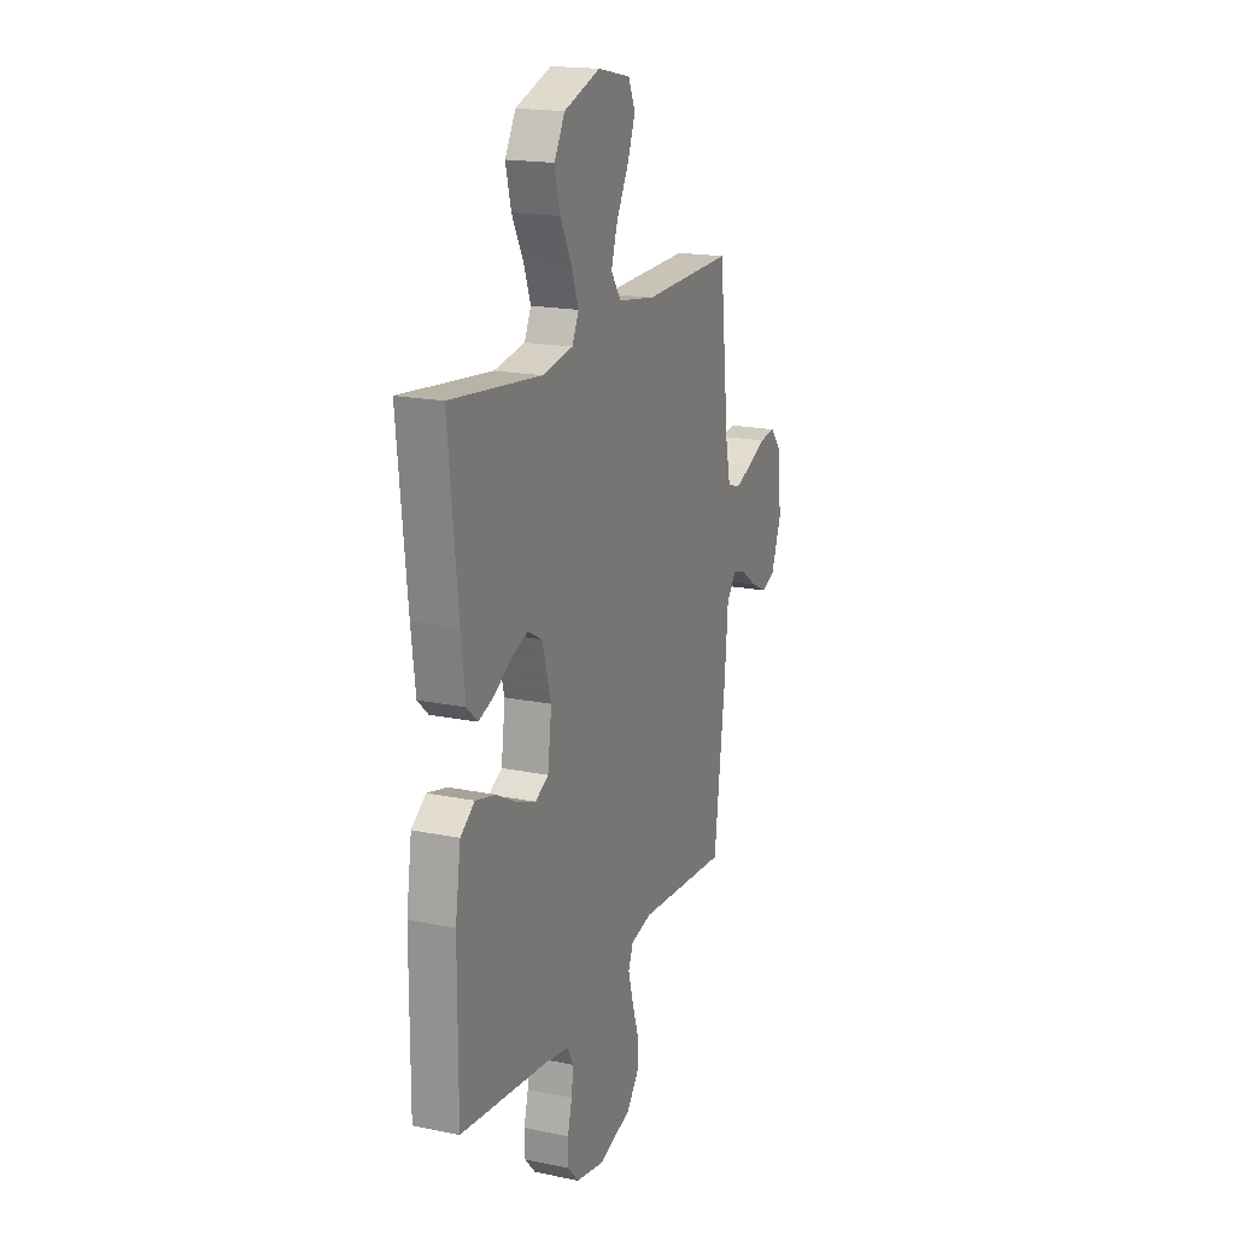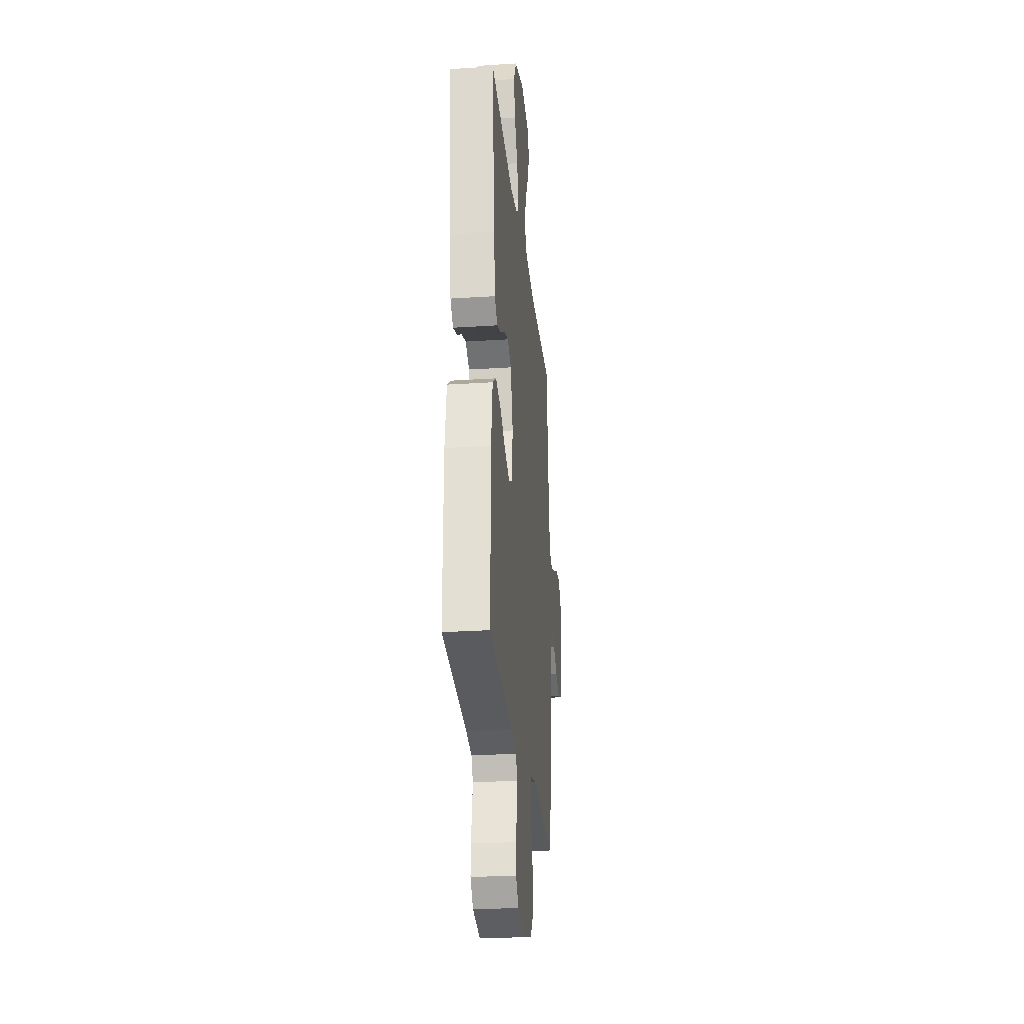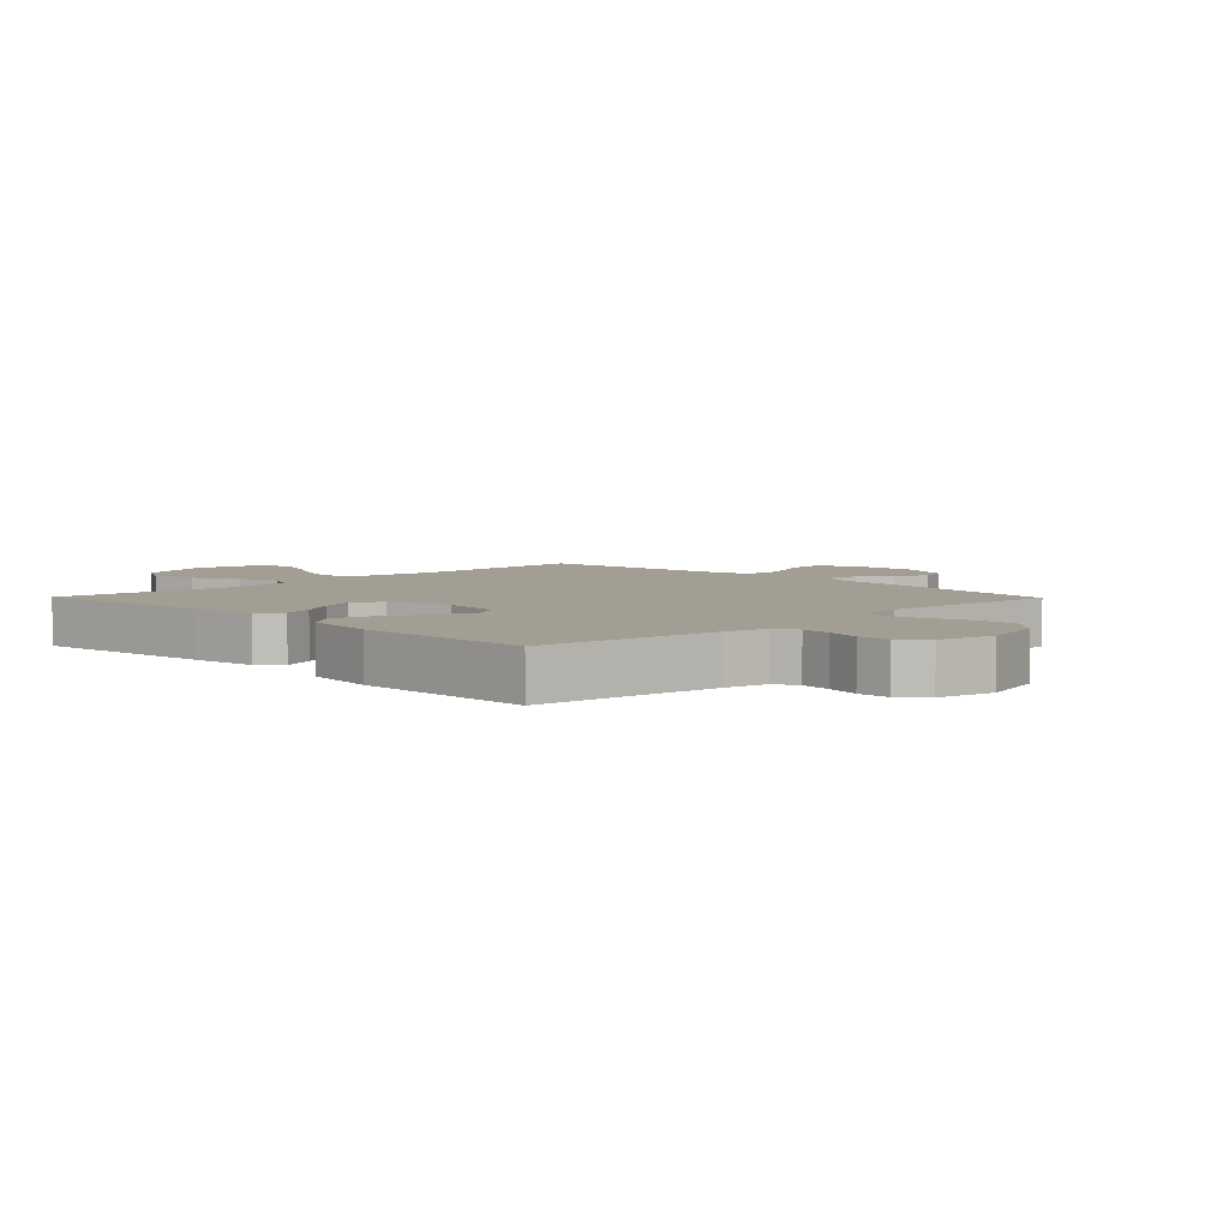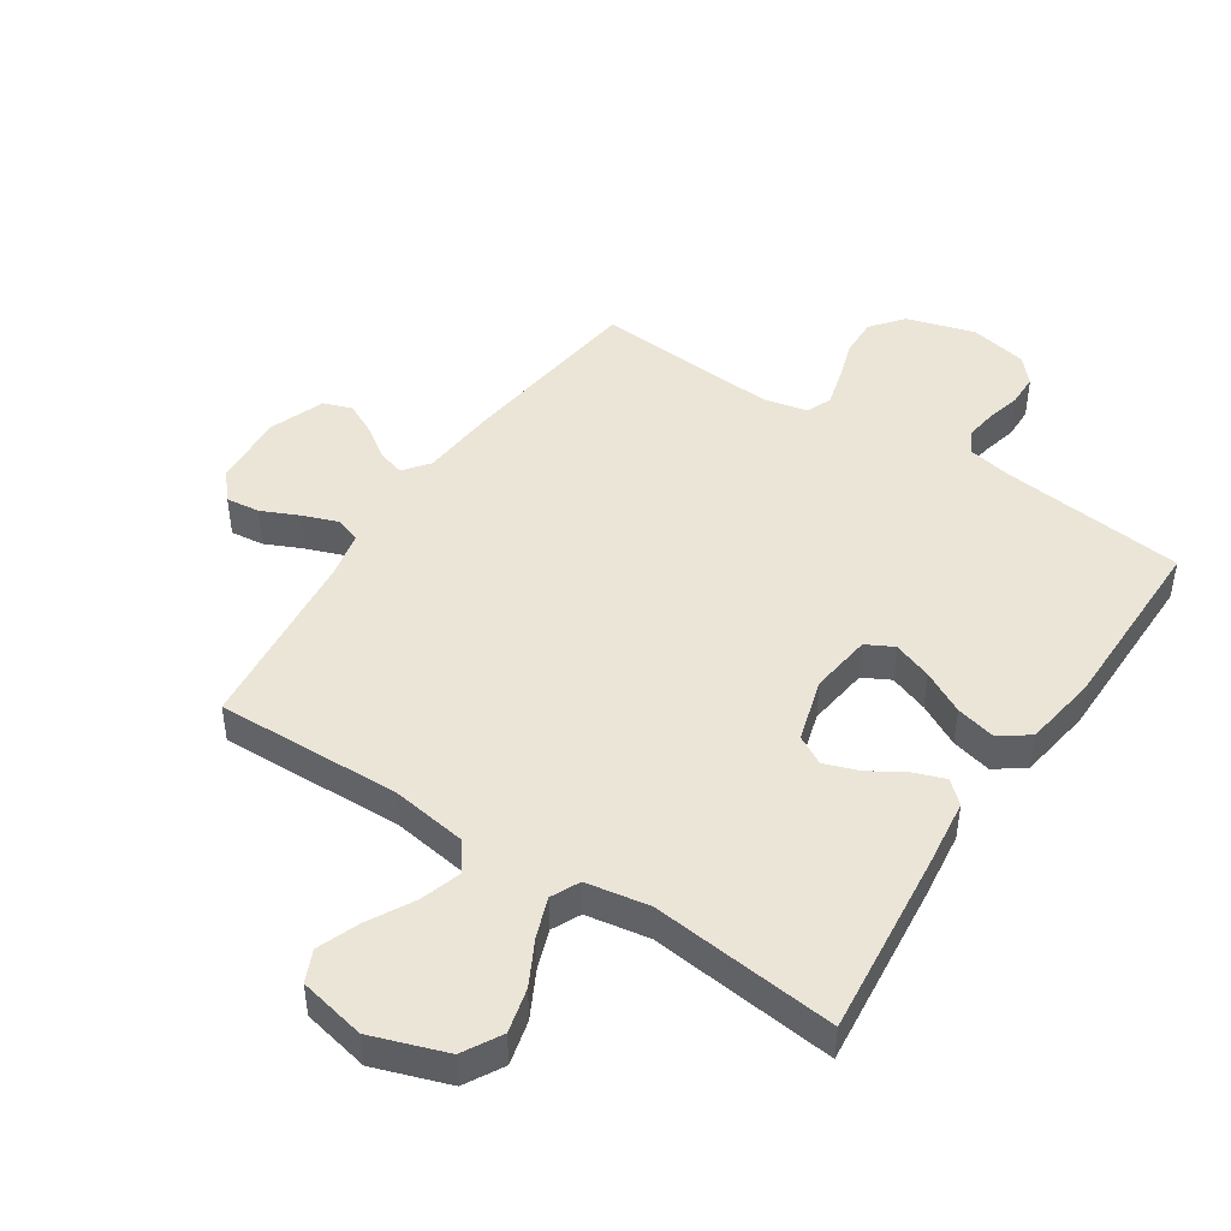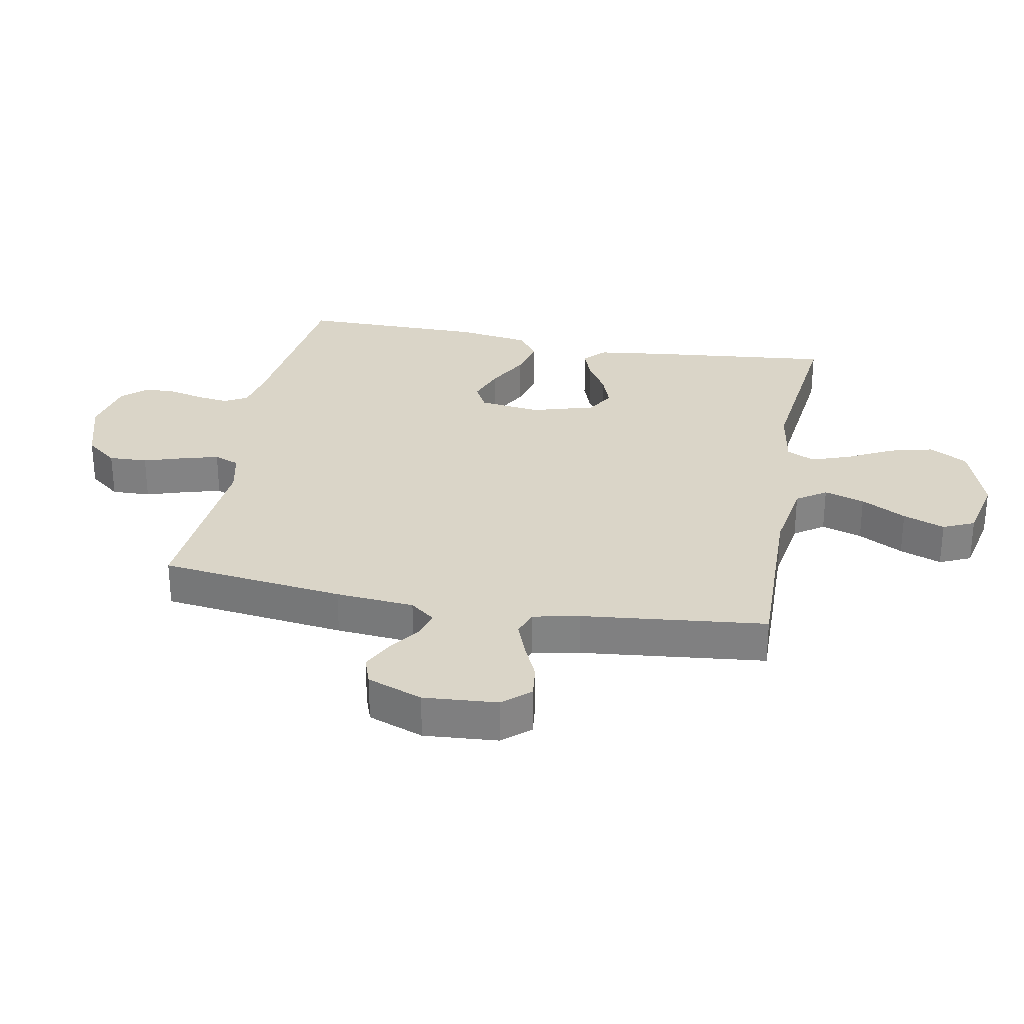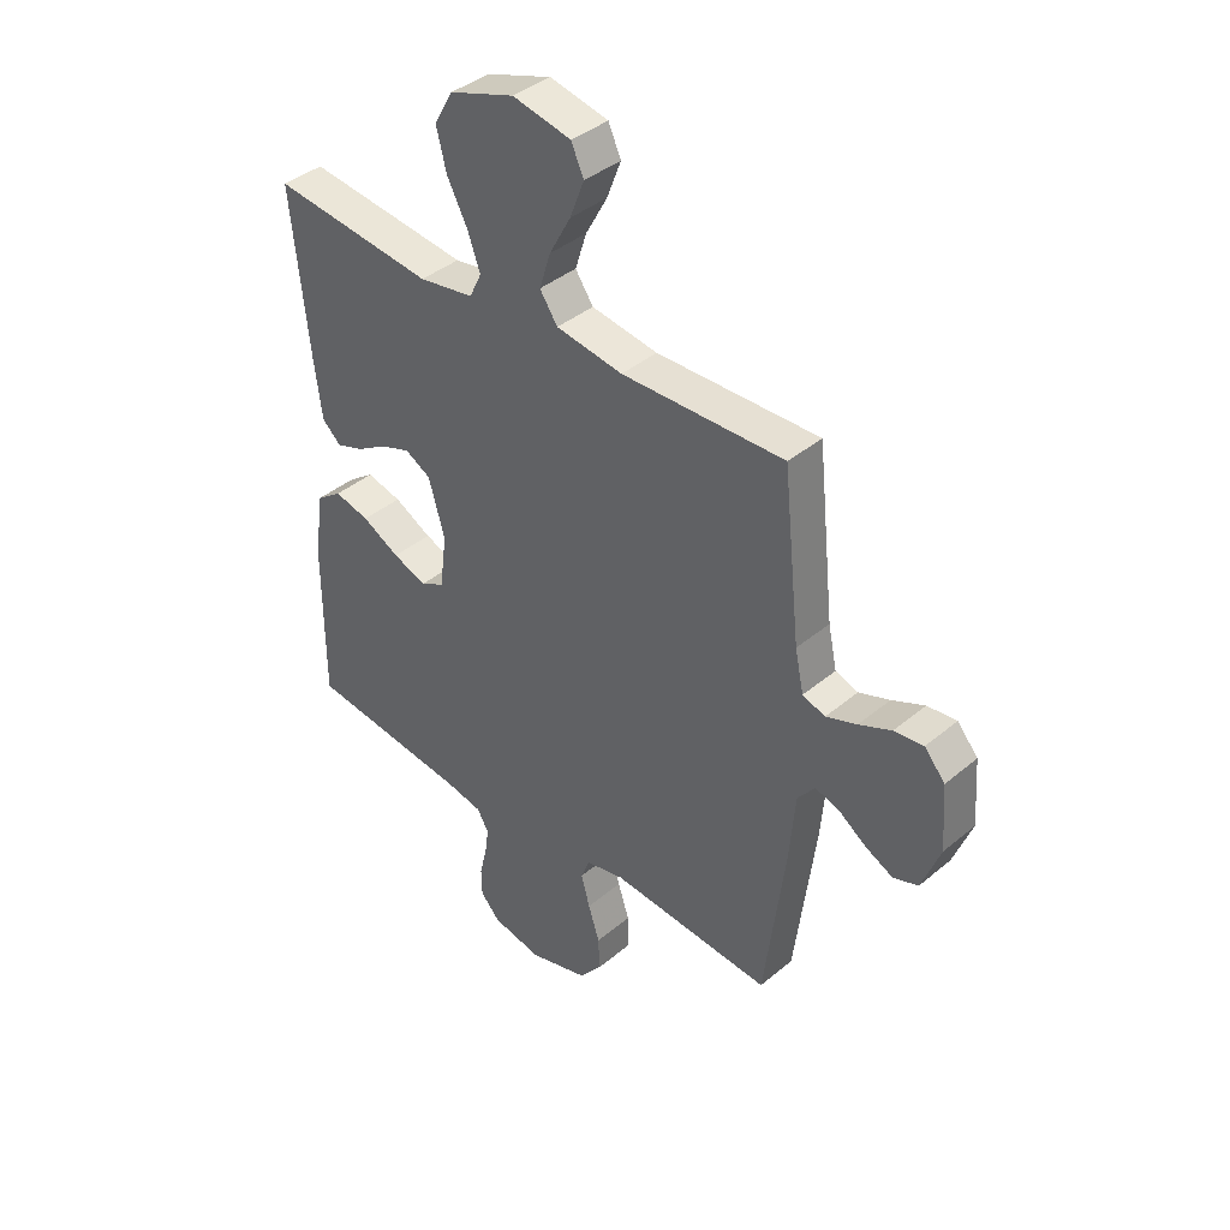
<metadata>
{"format":"obj","ext":"obj","renderer":"f3d","projection":"perspective","resolution":1024,"background":"white","views":[{"elev":18.3,"azim":111.7,"up":"+Z"},{"elev":-26.7,"azim":95.8,"up":"+Z"},{"elev":5.0,"azim":135.6,"up":"+Y"},{"elev":45.8,"azim":33.3,"up":"+Y"},{"elev":29.2,"azim":-79.4,"up":"+Y"},{"elev":39.8,"azim":-135.9,"up":"+Z"}]}
</metadata>
<code>
v 0.5 0.07 0.5
v 0.469 0.07 0.2
v 0.455 0.07 0.089
v 0.42 0.07 0.057
v 0.369 0.07 0.075
v 0.313 0.07 0.109
v 0.257 0.07 0.129
v 0.21 0.07 0.103
v 0.18 0.07 0
v 0.193 0.07 -0.1
v 0.237 0.07 -0.123
v 0.3 0.07 -0.1
v 0.369 0.07 -0.063
v 0.434 0.07 -0.047
v 0.481 0.07 -0.081
v 0.499 0.07 -0.2
v 0.5 0.07 -0.5
v 0.2 0.07 -0.535
v 0.13 0.07 -0.549
v 0.109 0.07 -0.586
v 0.116 0.07 -0.637
v 0.13 0.07 -0.693
v 0.129 0.07 -0.746
v 0.093 0.07 -0.786
v 0 0.07 -0.805
v -0.11 0.07 -0.773
v -0.152 0.07 -0.721
v -0.15 0.07 -0.658
v -0.129 0.07 -0.593
v -0.113 0.07 -0.534
v -0.129 0.07 -0.493
v -0.2 0.07 -0.477
v -0.5 0.07 -0.5
v -0.538 0.07 -0.2
v -0.549 0.07 -0.072
v -0.581 0.07 -0.031
v -0.625 0.07 -0.044
v -0.676 0.07 -0.08
v -0.728 0.07 -0.106
v -0.774 0.07 -0.09
v -0.808 0.07 0
v -0.799 0.07 0.12
v -0.761 0.07 0.164
v -0.707 0.07 0.158
v -0.647 0.07 0.131
v -0.59 0.07 0.11
v -0.548 0.07 0.124
v -0.532 0.07 0.2
v -0.5 0.07 0.5
v -0.2 0.07 0.493
v -0.077 0.07 0.512
v -0.044 0.07 0.56
v -0.065 0.07 0.626
v -0.105 0.07 0.699
v -0.131 0.07 0.767
v -0.108 0.07 0.818
v 0 0.07 0.841
v 0.12 0.07 0.8
v 0.155 0.07 0.738
v 0.137 0.07 0.666
v 0.099 0.07 0.593
v 0.076 0.07 0.529
v 0.098 0.07 0.483
v 0.2 0.07 0.466
v 0.5 0 0.5
v 0.469 0 0.2
v 0.455 0 0.089
v 0.42 0 0.057
v 0.369 0 0.075
v 0.313 0 0.109
v 0.257 0 0.129
v 0.21 0 0.103
v 0.18 0 0
v 0.193 0 -0.1
v 0.237 0 -0.123
v 0.3 0 -0.1
v 0.369 0 -0.063
v 0.434 0 -0.047
v 0.481 0 -0.081
v 0.499 0 -0.2
v 0.5 0 -0.5
v 0.2 0 -0.535
v 0.13 0 -0.549
v 0.109 0 -0.586
v 0.116 0 -0.637
v 0.13 0 -0.693
v 0.129 0 -0.746
v 0.093 0 -0.786
v 0 0 -0.805
v -0.11 0 -0.773
v -0.152 0 -0.721
v -0.15 0 -0.658
v -0.129 0 -0.593
v -0.113 0 -0.534
v -0.129 0 -0.493
v -0.2 0 -0.477
v -0.5 0 -0.5
v -0.538 0 -0.2
v -0.549 0 -0.072
v -0.581 0 -0.031
v -0.625 0 -0.044
v -0.676 0 -0.08
v -0.728 0 -0.106
v -0.774 0 -0.09
v -0.808 0 0
v -0.799 0 0.12
v -0.761 0 0.164
v -0.707 0 0.158
v -0.647 0 0.131
v -0.59 0 0.11
v -0.548 0 0.124
v -0.532 0 0.2
v -0.5 0 0.5
v -0.2 0 0.493
v -0.077 0 0.512
v -0.044 0 0.56
v -0.065 0 0.626
v -0.105 0 0.699
v -0.131 0 0.767
v -0.108 0 0.818
v 0 0 0.841
v 0.12 0 0.8
v 0.155 0 0.738
v 0.137 0 0.666
v 0.099 0 0.593
v 0.076 0 0.529
v 0.098 0 0.483
v 0.2 0 0.466
f 59 60 61
f 58 59 61
f 57 58 61
f 56 57 61
f 55 56 61
f 54 55 61
f 53 54 61
f 52 53 61 62
f 51 52 62 63
f 48 49 50
f 51 63 64
f 50 51 64
f 48 50 64
f 47 48 64
f 43 44 45
f 42 43 45
f 41 42 45
f 40 41 45
f 39 40 45
f 38 39 45
f 37 38 45
f 36 37 45 46
f 35 36 46 47
f 35 47 64
f 34 35 64
f 33 34 64
f 32 33 64
f 27 28 29
f 26 27 29
f 25 26 29
f 24 25 29
f 23 24 29
f 22 23 29
f 21 22 29
f 20 21 29 30
f 19 20 30 31
f 16 17 18
f 15 16 18
f 14 15 18
f 13 14 18
f 12 13 18
f 19 31 32
f 18 19 32
f 12 18 32
f 11 12 32
f 4 5 6
f 3 4 6
f 2 3 6
f 1 2 6
f 64 1 6
f 64 6 7
f 10 11 32
f 9 10 32
f 8 9 32 64
f 7 8 64
f 125 124 123
f 125 123 122
f 125 122 121
f 125 121 120
f 125 120 119
f 125 119 118
f 125 118 117
f 126 125 117 116
f 127 126 116 115
f 114 113 112
f 128 127 115
f 128 115 114
f 128 114 112
f 128 112 111
f 109 108 107
f 109 107 106
f 109 106 105
f 109 105 104
f 109 104 103
f 109 103 102
f 109 102 101
f 110 109 101 100
f 111 110 100 99
f 128 111 99
f 128 99 98
f 128 98 97
f 128 97 96
f 93 92 91
f 93 91 90
f 93 90 89
f 93 89 88
f 93 88 87
f 93 87 86
f 93 86 85
f 94 93 85 84
f 95 94 84 83
f 82 81 80
f 82 80 79
f 82 79 78
f 82 78 77
f 82 77 76
f 96 95 83
f 96 83 82
f 96 82 76
f 96 76 75
f 70 69 68
f 70 68 67
f 70 67 66
f 70 66 65
f 70 65 128
f 71 70 128
f 96 75 74
f 96 74 73
f 128 96 73 72
f 128 72 71
f 1 65 66 2
f 2 66 67 3
f 3 67 68 4
f 4 68 69 5
f 5 69 70 6
f 6 70 71 7
f 7 71 72 8
f 8 72 73 9
f 9 73 74 10
f 10 74 75 11
f 11 75 76 12
f 12 76 77 13
f 13 77 78 14
f 14 78 79 15
f 15 79 80 16
f 16 80 81 17
f 17 81 82 18
f 18 82 83 19
f 19 83 84 20
f 20 84 85 21
f 21 85 86 22
f 22 86 87 23
f 23 87 88 24
f 24 88 89 25
f 25 89 90 26
f 26 90 91 27
f 27 91 92 28
f 28 92 93 29
f 29 93 94 30
f 30 94 95 31
f 31 95 96 32
f 32 96 97 33
f 33 97 98 34
f 34 98 99 35
f 35 99 100 36
f 36 100 101 37
f 37 101 102 38
f 38 102 103 39
f 39 103 104 40
f 40 104 105 41
f 41 105 106 42
f 42 106 107 43
f 43 107 108 44
f 44 108 109 45
f 45 109 110 46
f 46 110 111 47
f 47 111 112 48
f 48 112 113 49
f 49 113 114 50
f 50 114 115 51
f 51 115 116 52
f 52 116 117 53
f 53 117 118 54
f 54 118 119 55
f 55 119 120 56
f 56 120 121 57
f 57 121 122 58
f 58 122 123 59
f 59 123 124 60
f 60 124 125 61
f 61 125 126 62
f 62 126 127 63
f 63 127 128 64
f 64 128 65 1

</code>
